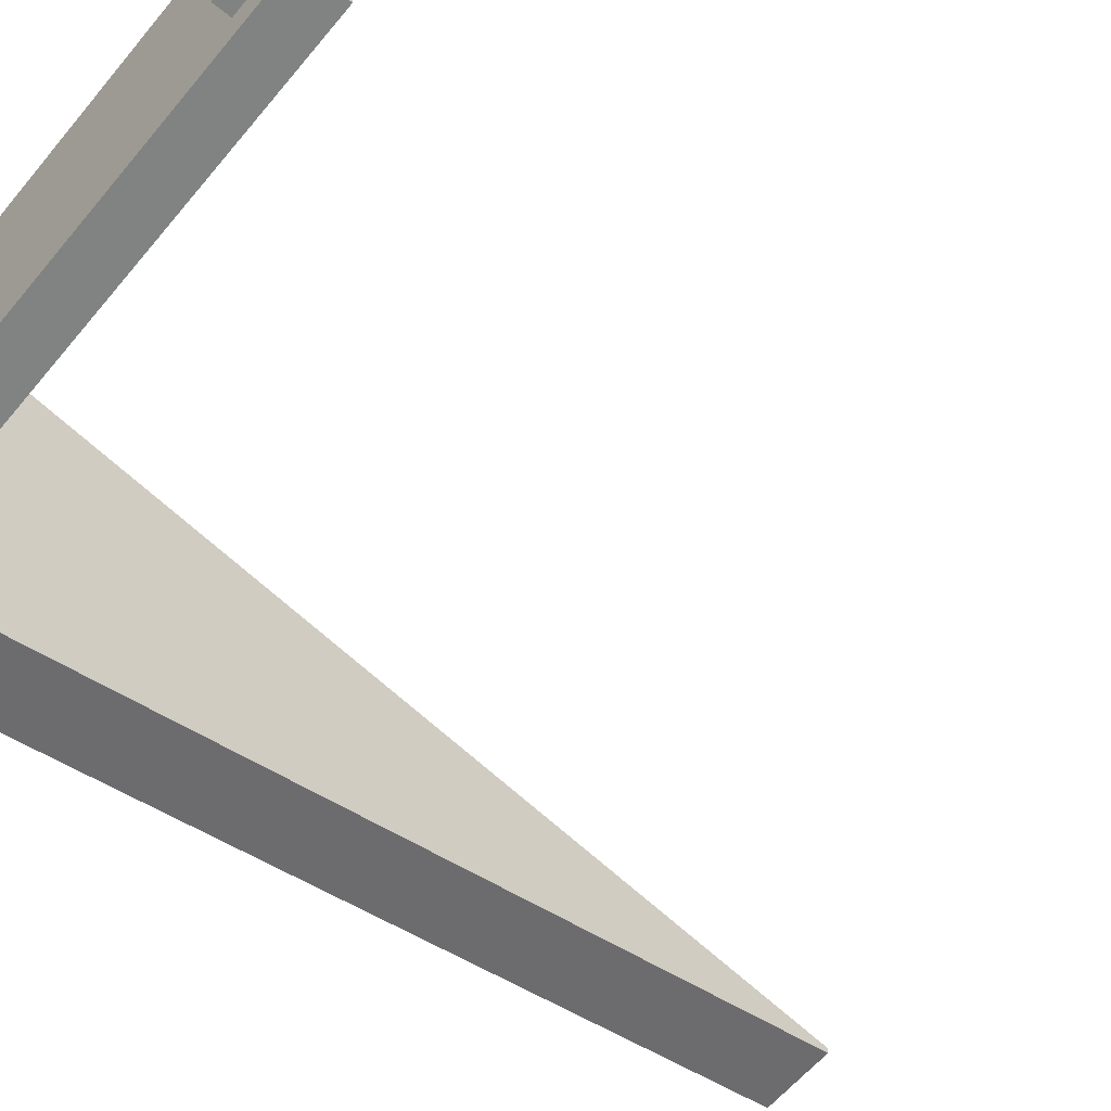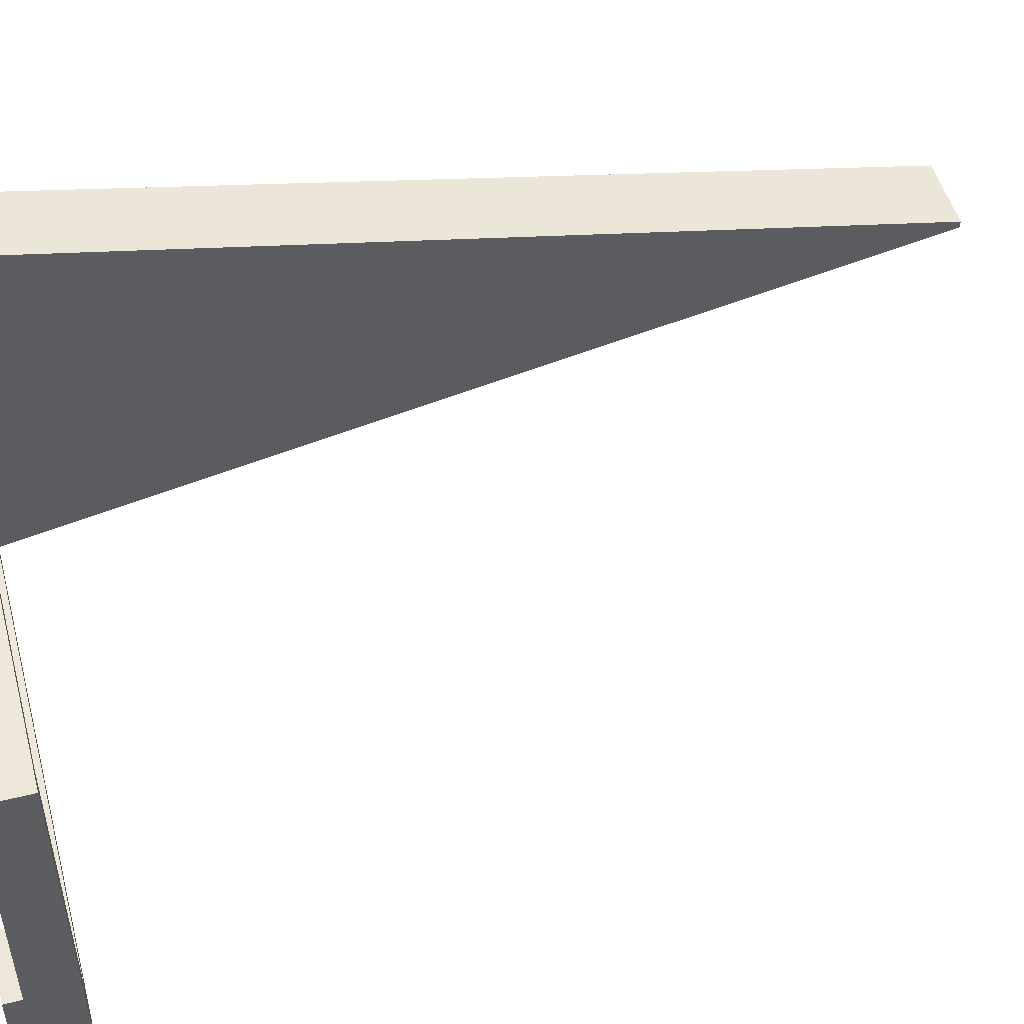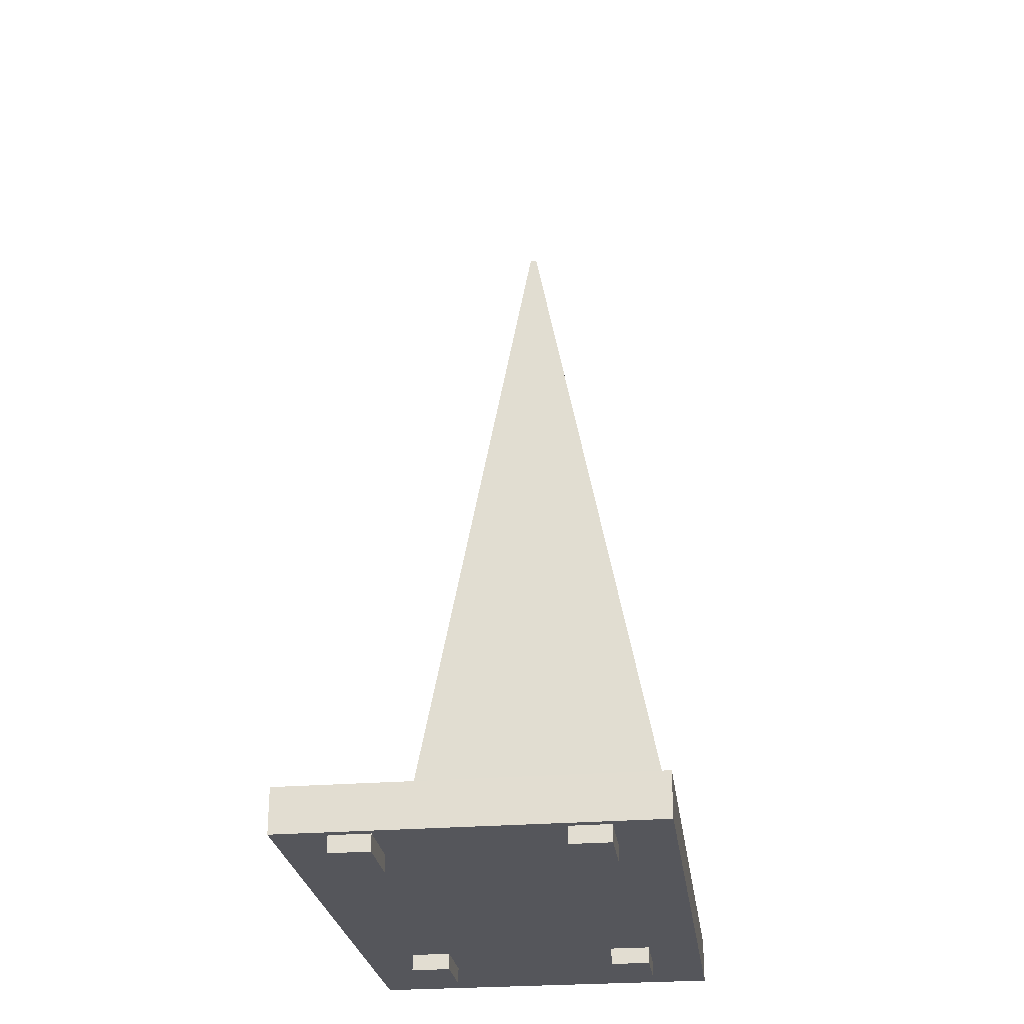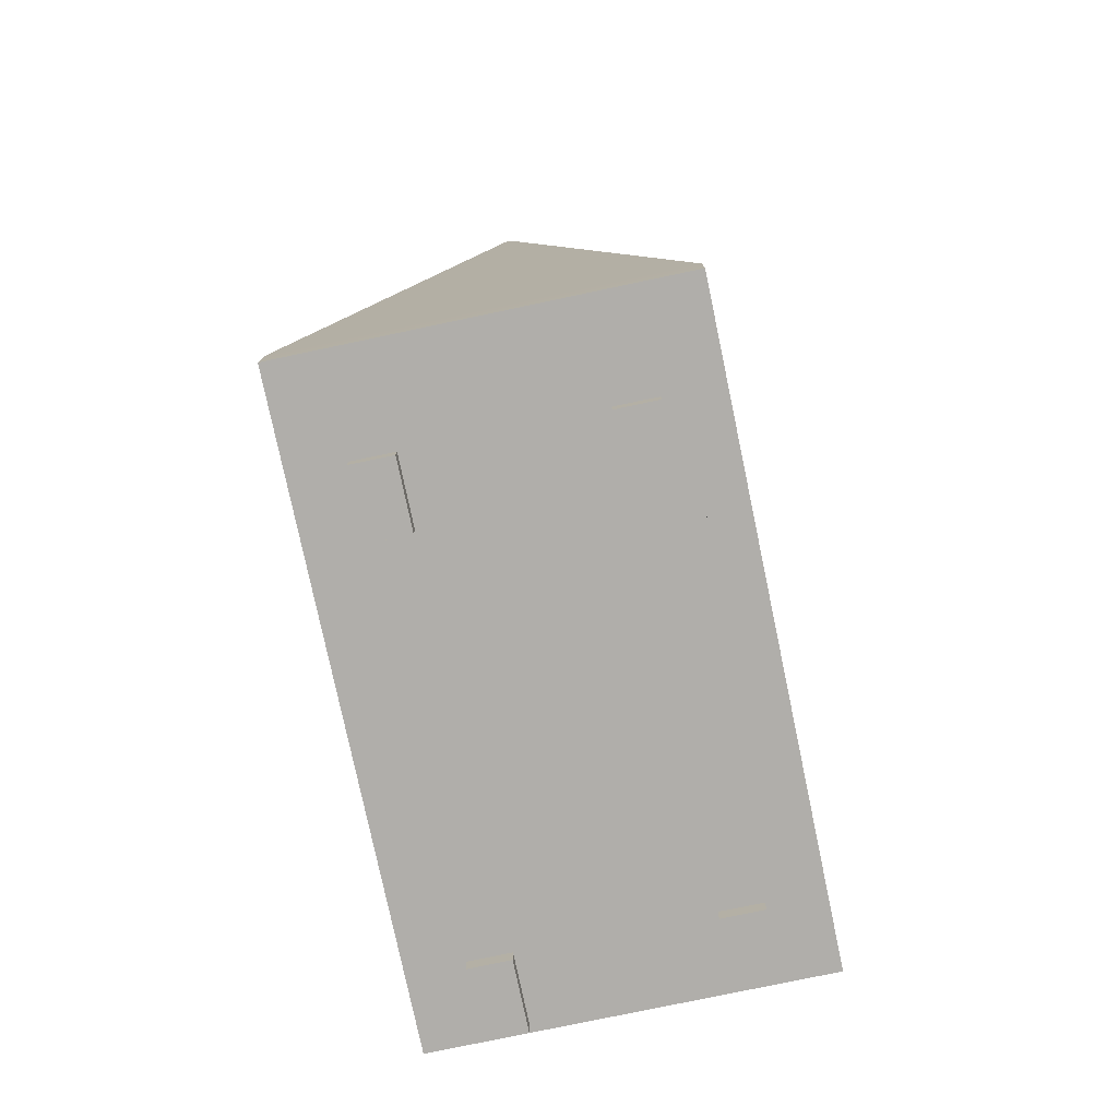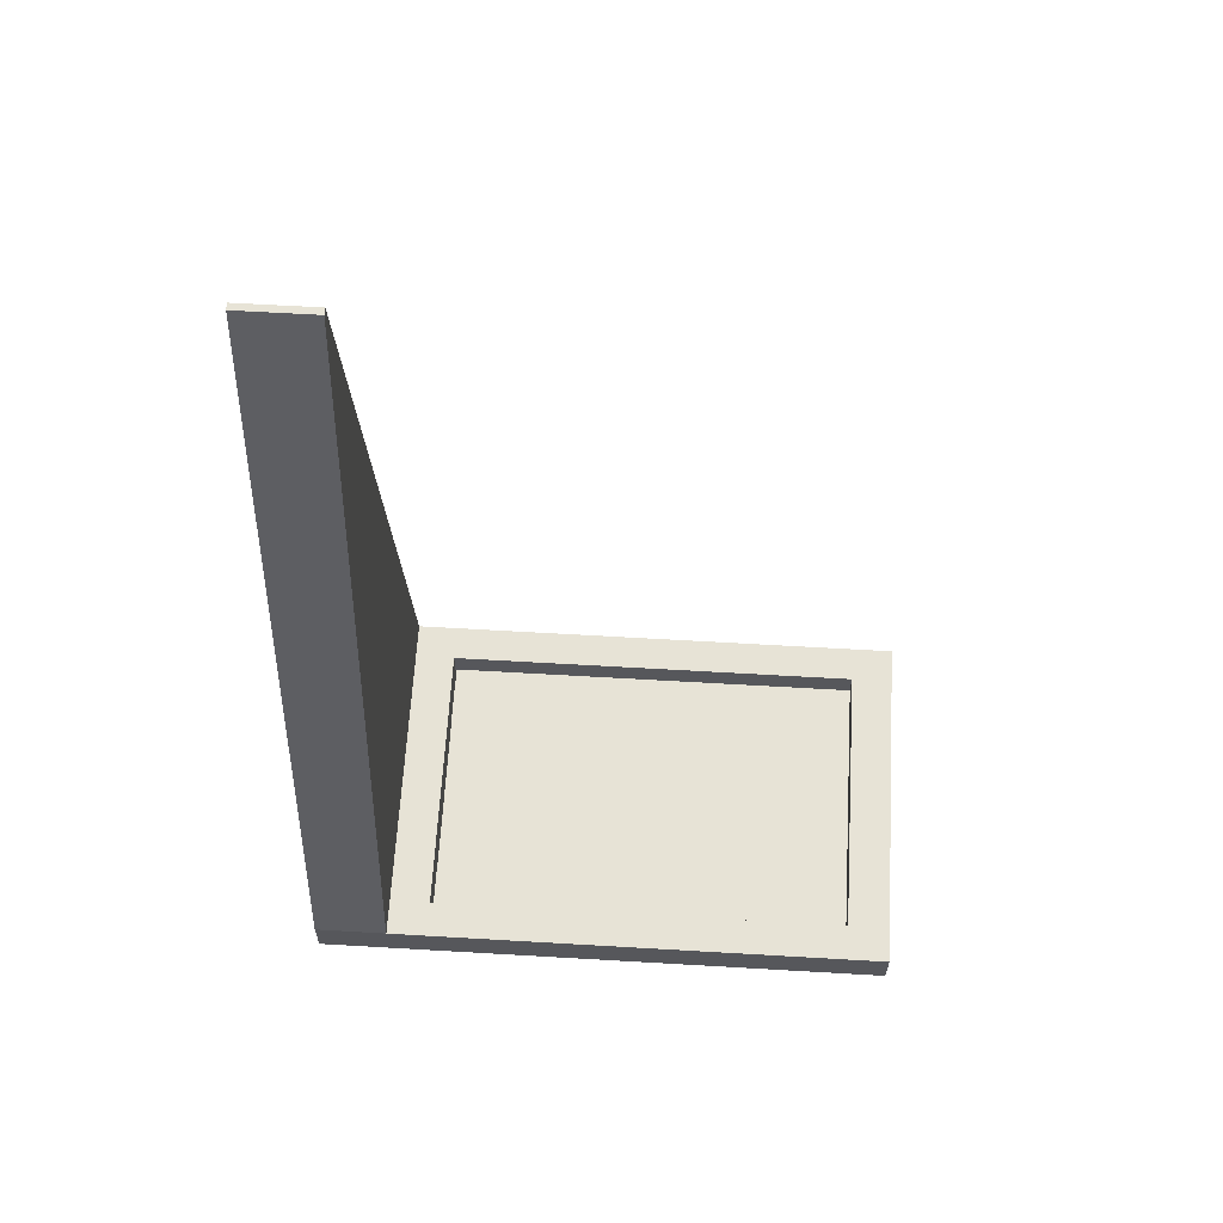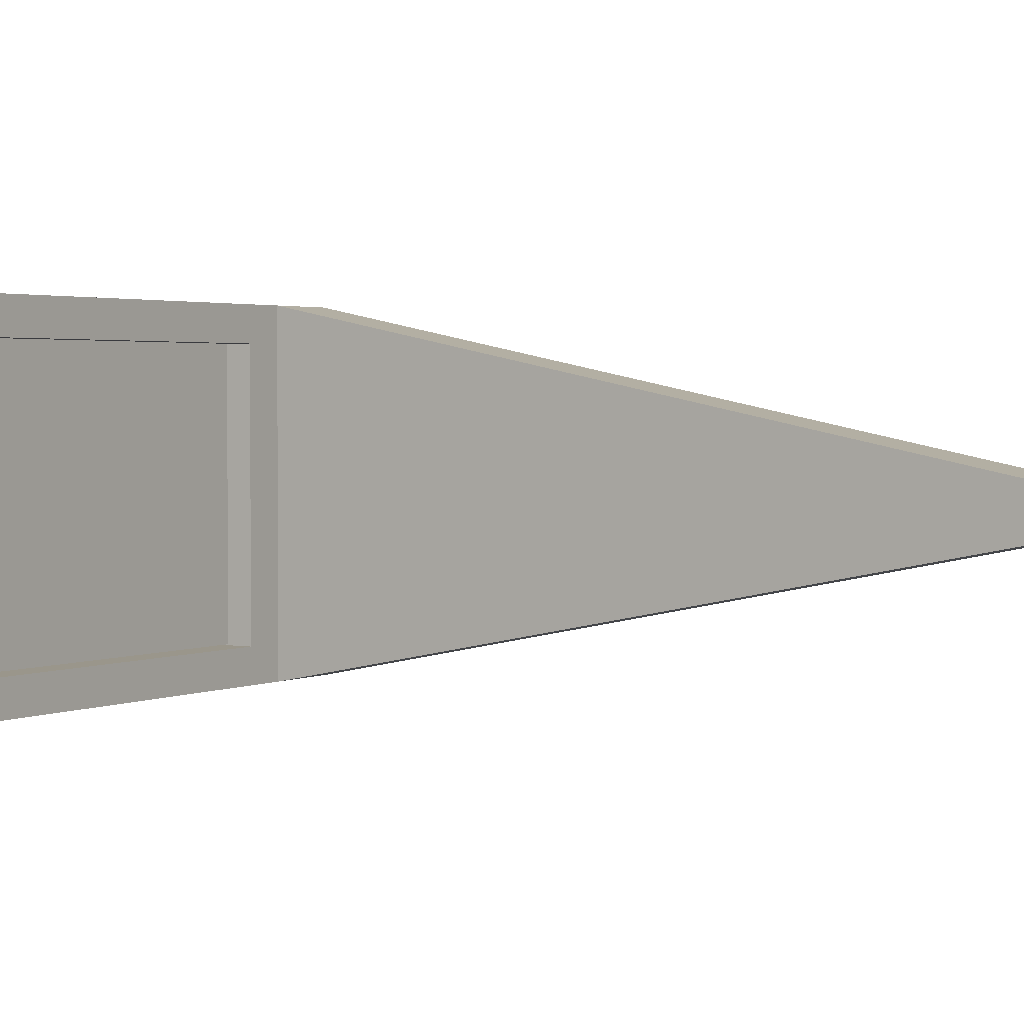
<metadata>
{"format":"obj","ext":"obj","renderer":"f3d","projection":"perspective","resolution":1024,"background":"white","views":[{"elev":-60.6,"azim":50.4,"up":"+Z"},{"elev":50.1,"azim":74.9,"up":"+Z"},{"elev":-26.2,"azim":97.4,"up":"+Y"},{"elev":-77.9,"azim":-78.1,"up":"+Y"},{"elev":62.7,"azim":3.4,"up":"+Y"},{"elev":2.4,"azim":122.6,"up":"+Z"}]}
</metadata>
<code>
o kvaka2_Cube.000
v 0.3944 -0.000946 -0.2372
v 0.3944 0.04053 -0.2372
v 0.5164 0.04053 -0.2372
v 0.5164 -0.000946 -0.2372
v 0.5164 0.04053 -0.1628
v 0.5164 -0.000946 -0.1628
v 0.3944 0.04053 -0.1628
v 0.3944 -0.000946 -0.1628
v -0.4178 -0.000946 0.1619
v -0.4178 0.04053 0.1619
v -0.2958 0.04053 0.1619
v -0.2958 -0.000946 0.1619
v -0.2958 0.04053 0.2363
v -0.2958 -0.000946 0.2363
v -0.4178 0.04053 0.2363
v -0.4178 -0.000946 0.2363
v -0.3402 0.06347 -0.2662
v -0.3402 0.06347 0.271
v 0.4825 0.06347 0.271
v 0.4825 0.06347 -0.2662
v -0.4501 0.1127 -0.3374
v -0.5904 0.1127 -0.3374
v -0.5768 1.762 -0.00644
v -0.4365 1.762 -0.00644
v -0.5904 0.1127 -0.2683
v -0.5904 0.03 -0.3374
v -0.5904 0.03 -0.2683
v -0.5904 0.03 0.2683
v -0.5904 0.03 0.3374
v -0.5904 0.1127 0.3374
v -0.5904 0.1127 0.2683
v -0.4365 1.762 -0.00512
v -0.5768 1.762 -0.00512
v -0.4501 0.1127 0.3374
v -0.4365 1.762 0.00644
v -0.5768 1.762 0.00644
v -0.4501 0.1127 -0.2683
v -0.5768 1.762 0.00512
v -0.4501 0.1127 0.2683
v -0.4365 1.762 0.00512
v 0.532 0.1127 0.2683
v 0.532 0.1127 -0.2683
v 0.532 0.1127 -0.3374
v 0.4506 0.1127 -0.3374
v 0.4506 0.1127 -0.2683
v 0.4506 0.1127 0.2683
v 0.4506 0.1127 0.3374
v 0.532 0.1127 0.3374
v 0.532 0.03 -0.3374
v 0.4506 0.03 -0.3374
v 0.2514 0.03 -0.3374
v -0.02917 0.03 -0.3374
v -0.3098 0.03 -0.3374
v -0.3709 0.03 -0.3374
v -0.4501 0.03 -0.3374
v -0.3709 0.1127 -0.3374
v -0.3098 0.1127 -0.3374
v -0.02917 0.1127 -0.3374
v 0.2514 0.1127 -0.3374
v -0.02917 0.1127 0.2683
v -0.3098 0.1127 0.2683
v -0.3709 0.1127 0.2683
v -0.3709 0.1127 0.3374
v -0.3098 0.1127 0.3374
v -0.02917 0.1127 0.3374
v 0.2514 0.1127 0.3374
v 0.2514 0.1127 0.2683
v -0.3709 0.1127 -0.2683
v 0.532 0.03 0.3374
v 0.532 0.03 0.2683
v 0.532 0.03 -0.2683
v -0.4501 0.03 0.3374
v -0.4501 0.03 0.2683
v -0.3709 0.03 0.2683
v -0.3098 0.03 0.2683
v -0.02917 0.03 0.2683
v 0.2514 0.03 0.2683
v 0.4506 0.03 0.2683
v 0.4506 0.03 0.3374
v 0.2514 0.03 0.3374
v -0.02917 0.03 0.3374
v -0.3098 0.03 0.3374
v -0.3709 0.03 0.3374
v -0.4501 0.03 -0.2683
v -0.3709 0.03 -0.2683
v -0.3098 0.03 -0.2683
v -0.02917 0.03 -0.2683
v 0.2514 0.03 -0.2683
v 0.4506 0.03 -0.2683
v 0.2514 0.1127 -0.2683
v -0.02917 0.1127 -0.2683
v -0.3098 0.1127 -0.2683
v 0.3944 -0.000946 0.1642
v 0.3944 0.04053 0.1642
v 0.5164 0.04053 0.1642
v 0.5164 -0.000946 0.1642
v 0.5164 0.04053 0.2387
v 0.5164 -0.000946 0.2387
v 0.3944 0.04053 0.2387
v 0.3944 -0.000946 0.2387
v -0.4178 -0.000946 -0.2396
v -0.4178 0.04053 -0.2396
v -0.2958 0.04053 -0.2396
v -0.2958 -0.000946 -0.2396
v -0.2958 0.04053 -0.1651
v -0.2958 -0.000946 -0.1651
v -0.4178 0.04053 -0.1651
v -0.4178 -0.000946 -0.1651
v -0.4178 -0.000946 -0.2396
v -0.4178 0.04053 -0.2396
v -0.2958 0.04053 -0.2396
v -0.2958 -0.000946 -0.2396
v -0.2958 0.04053 -0.1651
v -0.2958 -0.000946 -0.1651
v -0.4178 0.04053 -0.1651
v -0.4178 -0.000946 -0.1651
v 0.3944 -0.000946 -0.2372
v 0.3944 0.04053 -0.2372
v 0.5164 0.04053 -0.2372
v 0.5164 -0.000946 -0.2372
v 0.5164 0.04053 -0.1628
v 0.5164 -0.000946 -0.1628
v 0.3944 0.04053 -0.1628
v 0.3944 -0.000946 -0.1628
v -0.4178 -0.000946 0.1619
v -0.4178 0.04053 0.1619
v -0.2958 0.04053 0.1619
v -0.2958 -0.000946 0.1619
v -0.2958 0.04053 0.2363
v -0.2958 -0.000946 0.2363
v -0.4178 0.04053 0.2363
v -0.4178 -0.000946 0.2363
v 0.3944 -0.000946 0.1642
v 0.3944 0.04053 0.1642
v 0.5164 0.04053 0.1642
v 0.5164 -0.000946 0.1642
v 0.5164 0.04053 0.2387
v 0.5164 -0.000946 0.2387
v 0.3944 0.04053 0.2387
v 0.3944 -0.000946 0.2387
v -0.3681 0.06347 -0.2662
v -0.3681 0.06347 0.271
v 0.4914 0.06347 0.271
v 0.4914 0.06347 -0.2662
f 109 110 111 112
f 112 111 113 114
f 114 113 115 116
f 116 115 110 109
f 112 114 116 109
f 113 111 110 115
f 117 118 119 120
f 120 119 121 122
f 122 121 123 124
f 124 123 118 117
f 120 122 124 117
f 121 119 118 123
f 125 126 127 128
f 128 127 129 130
f 130 129 131 132
f 132 131 126 125
f 128 130 132 125
f 129 127 126 131
f 133 134 135 136
f 136 135 137 138
f 138 137 139 140
f 140 139 134 133
f 136 138 140 133
f 137 135 134 139
f 141 142 143 144
f 9 10 11 12
f 12 11 13 14
f 14 13 15 16
f 16 15 10 9
f 12 14 16 9
f 13 11 10 15
f 1 2 3 4
f 4 3 5 6
f 6 5 7 8
f 8 7 2 1
f 4 6 8 1
f 5 3 2 7
f 101 102 103 104
f 104 103 105 106
f 106 105 107 108
f 108 107 102 101
f 104 106 108 101
f 105 103 102 107
f 93 94 95 96
f 96 95 97 98
f 98 97 99 100
f 100 99 94 93
f 96 98 100 93
f 97 95 94 99
f 21 22 23 24
f 25 22 26 27 28 29 30 31
f 32 24 23 33
f 30 34 35 36
f 37 21 24 32
f 31 30 36 38
f 22 25 33 23
f 25 31 38 33
f 34 39 40 35
f 39 37 32 40
f 35 40 38 36
f 40 32 33 38
f 41 42 43 44 45 46 47 48
f 44 43 49 50 51 52 53 54 55 26 22 21 56 57 58 59
f 60 61 62 63 64 65 66 47 46 67
f 68 56 21 37 39 34 63 62
f 41 48 69 70 71 49 43 42
f 72 29 28 73 74 75 76 77 78 70 69 79 80 81 82 83
f 74 73 28 27 84 85 86 87 88 89 71 70 78 77 76 75
f 62 74 85 68
f 78 46 45 89
f 87 88 89 45 90 91 92 68 85 86
f 77 76 75 74 62 61 60 67 46 78
f 45 44 59 58 57 56 68 92 91 90
f 85 84 27 26 55 54 53 52 51 50 49 71 89 88 87 86
f 34 30 29 72 83 82 81 80 79 69 48 47 66 65 64 63
f 17 18 19 20

</code>
